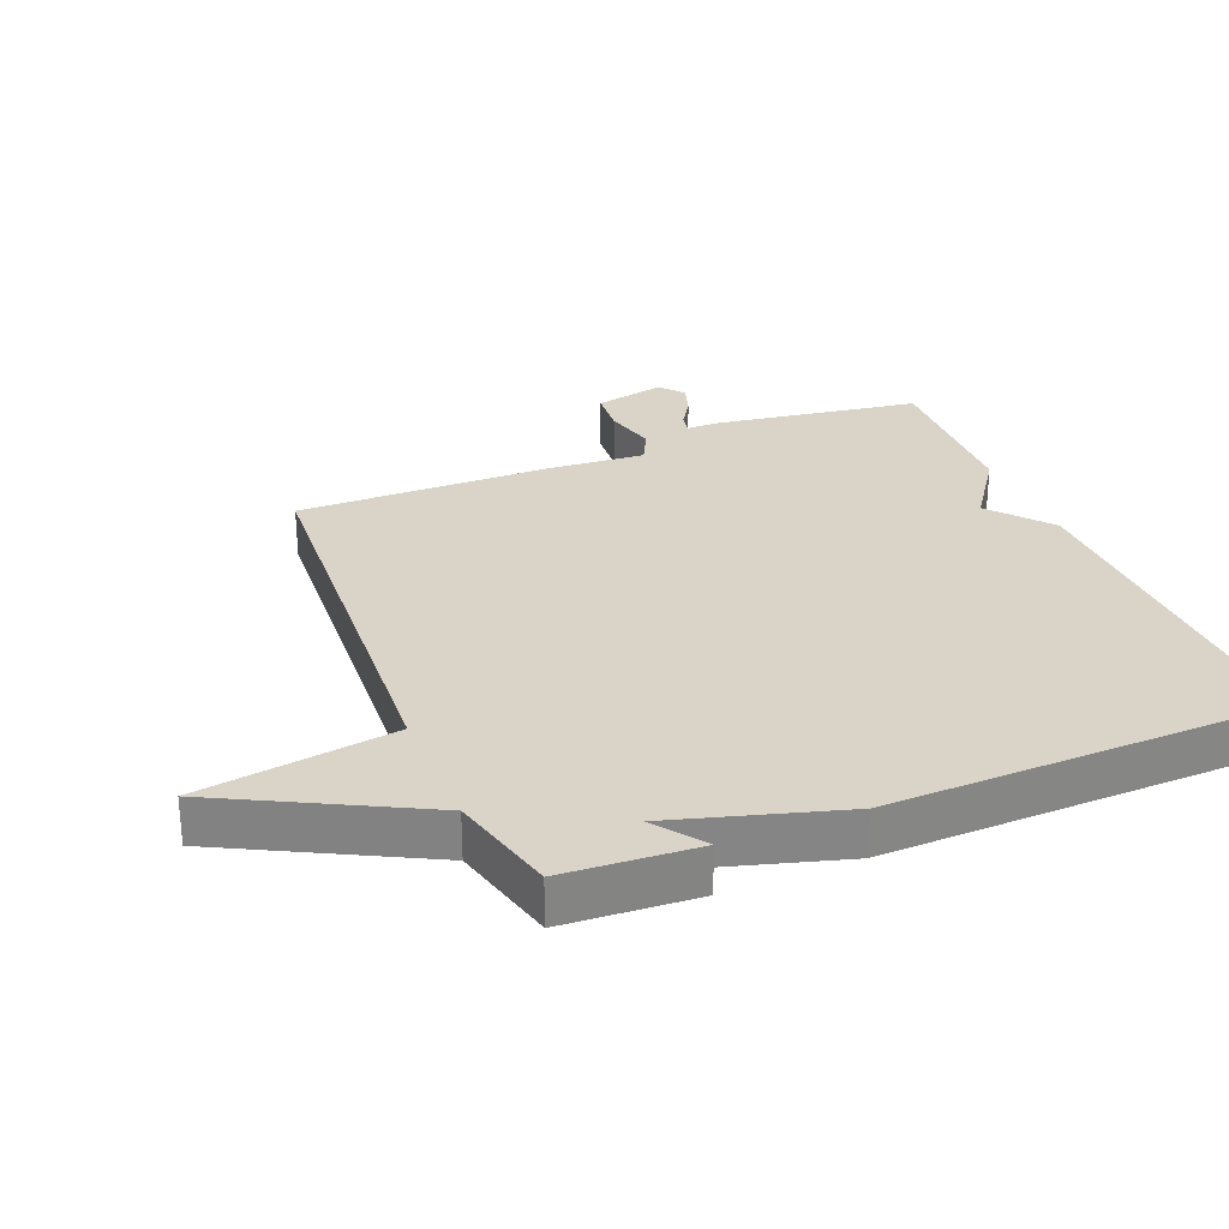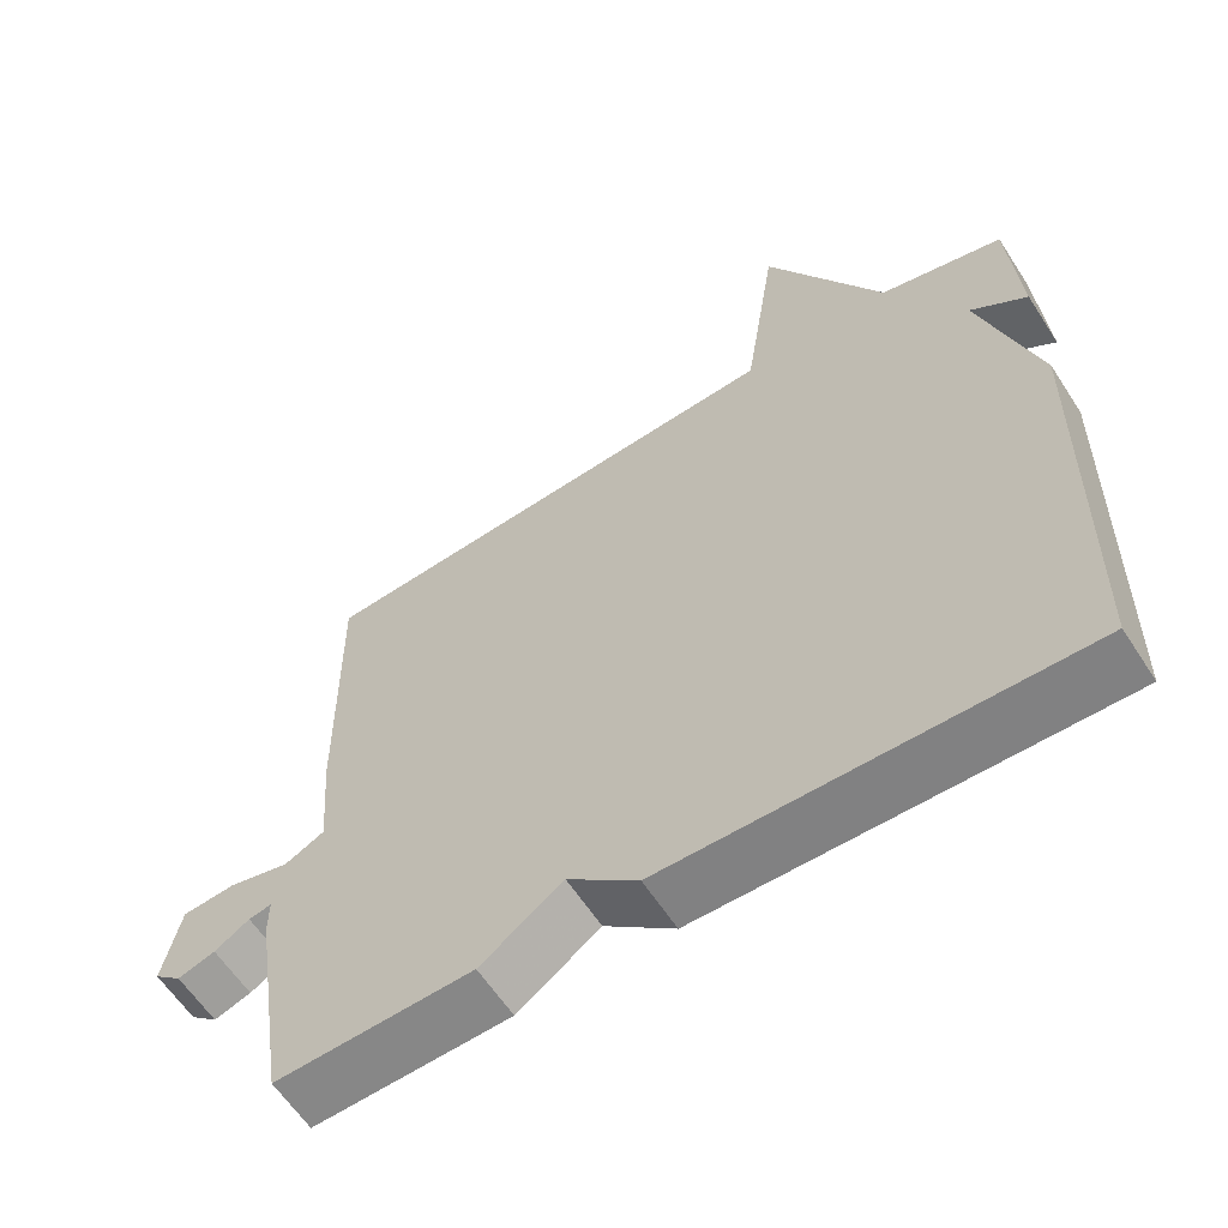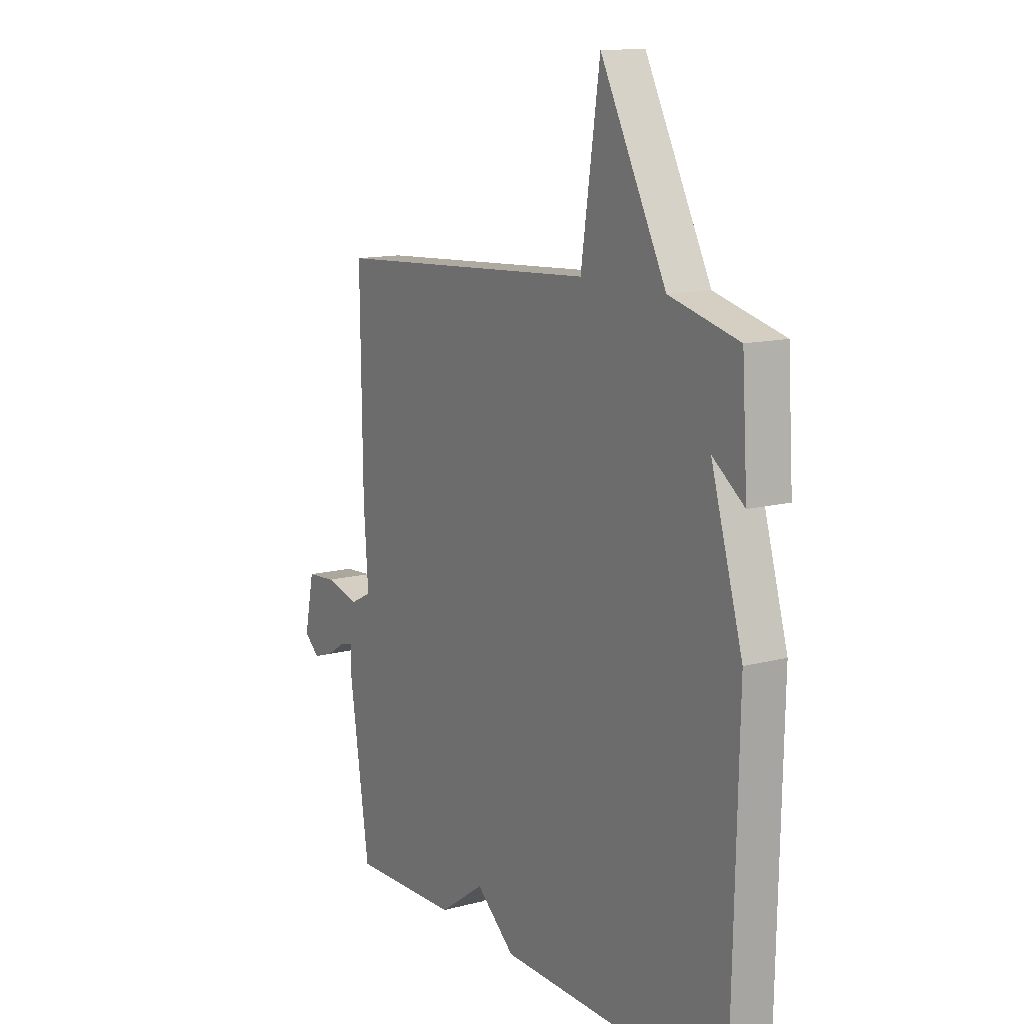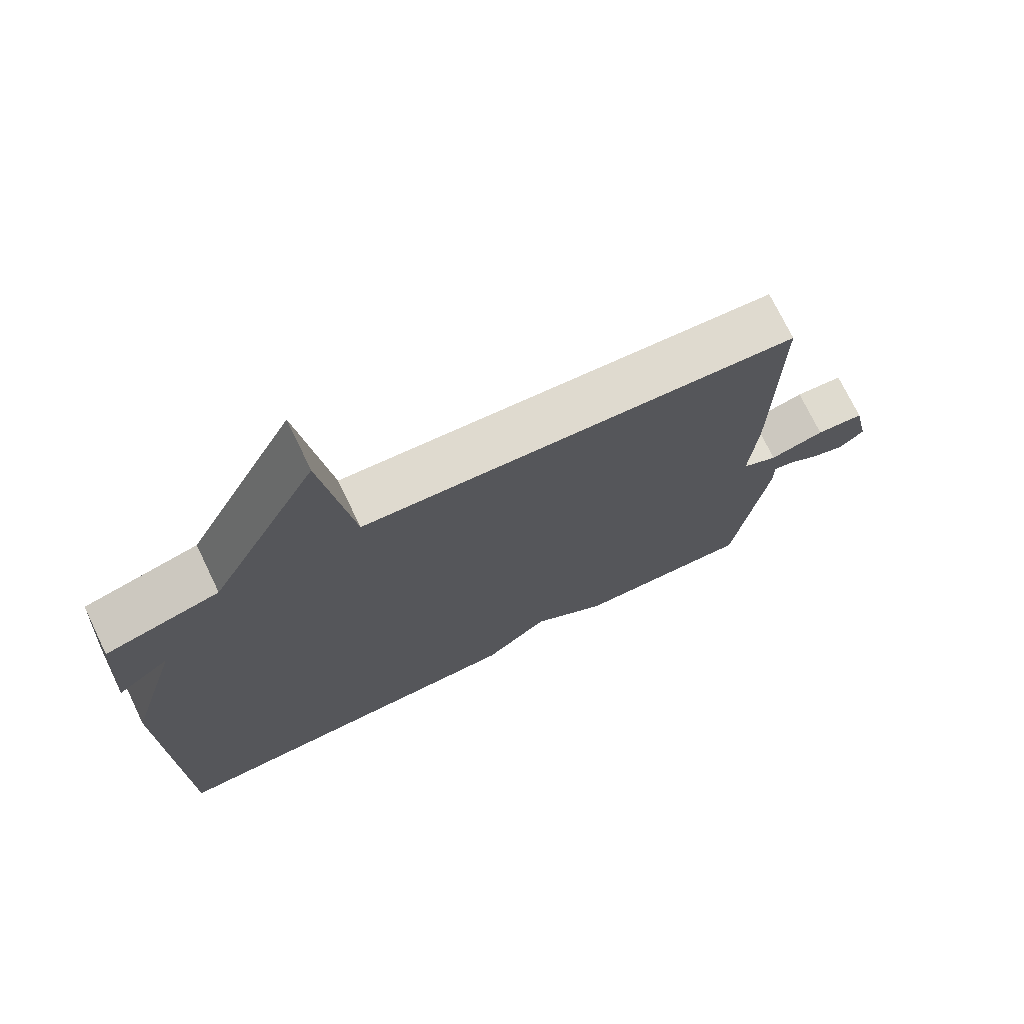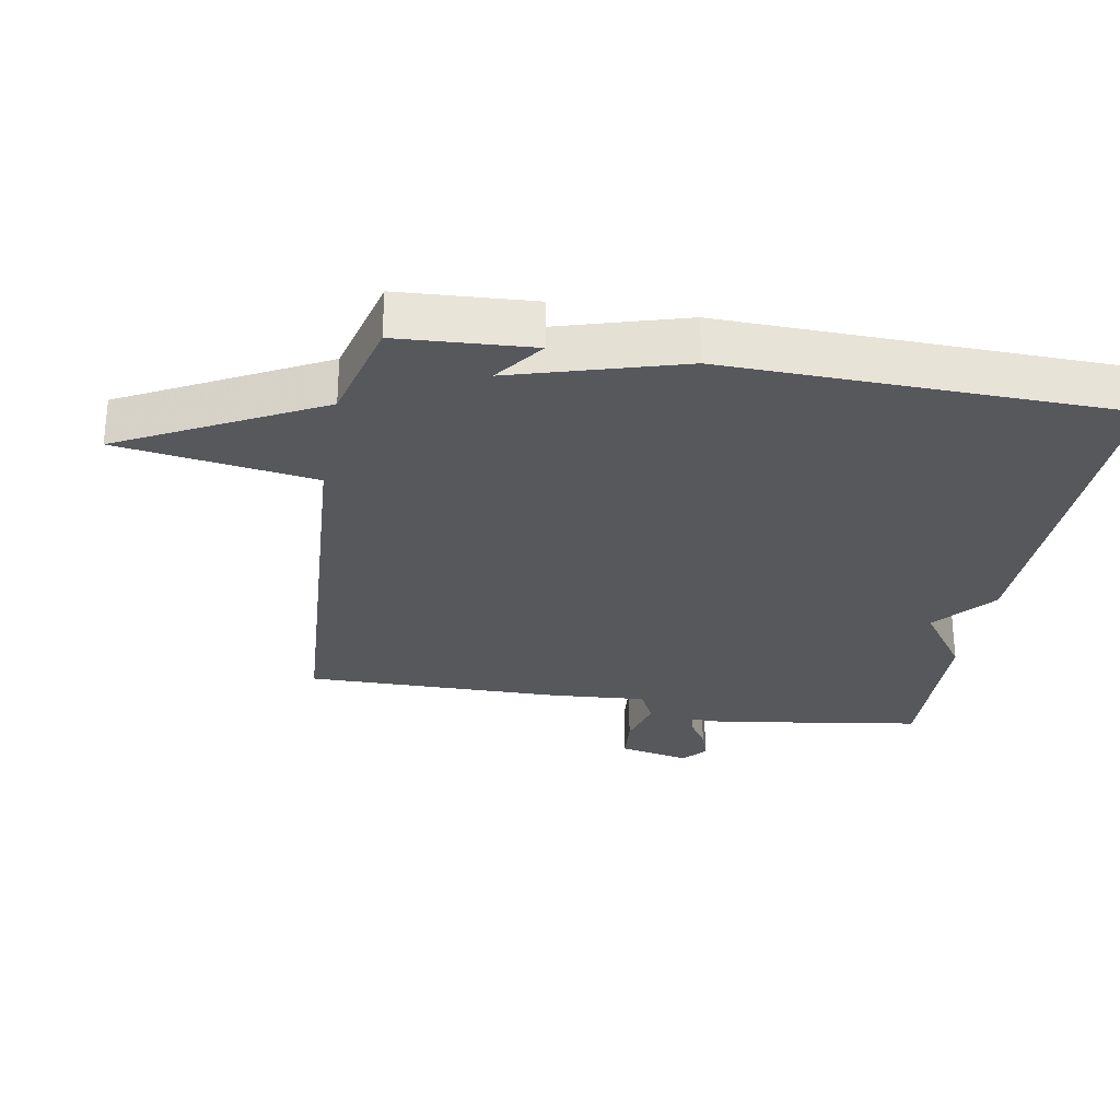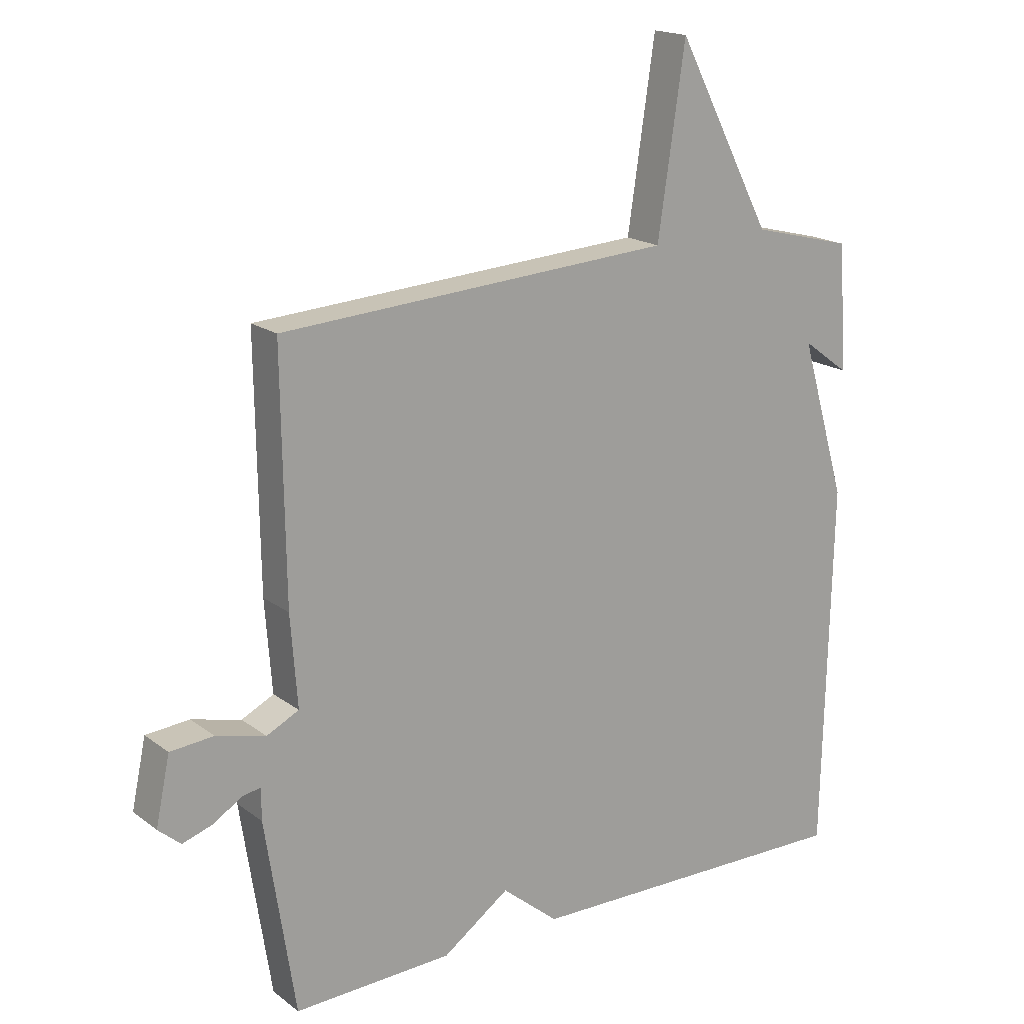
<metadata>
{"format":"obj","ext":"obj","renderer":"f3d","projection":"perspective","resolution":1024,"background":"white","views":[{"elev":28.6,"azim":67.7,"up":"+Y"},{"elev":-61.1,"azim":32.9,"up":"+Z"},{"elev":12.9,"azim":58.8,"up":"+Z"},{"elev":73.1,"azim":154.2,"up":"+Z"},{"elev":-28.3,"azim":79.9,"up":"+Y"},{"elev":18.0,"azim":-35.4,"up":"+Z"}]}
</metadata>
<code>
v -0.5 0.07 0.5
v 0.136 0.07 0.541
v 0.18 0.07 0.839
v 0.336 0.07 0.541
v 0.5 0.07 0.5
v 0.513 0.07 0.297
v 0.438 0.07 0.352
v 0.513 0.07 0.097
v 0.5 0.07 -0.5
v -0.043 0.07 -0.491
v -0.135 0.07 -0.415
v -0.243 0.07 -0.491
v -0.5 0.07 -0.5
v -0.548 0.07 -0.187
v -0.548 0.07 -0.136
v -0.578 0.07 -0.142
v -0.624 0.07 -0.171
v -0.673 0.07 -0.187
v -0.709 0.07 -0.156
v -0.686 0.07 -0.048
v -0.616 0.07 -0.042
v -0.536 0.07 -0.062
v -0.484 0.07 -0.036
v -0.495 0.07 0.11
v -0.5 0 0.5
v 0.136 0 0.541
v 0.18 0 0.839
v 0.336 0 0.541
v 0.5 0 0.5
v 0.513 0 0.297
v 0.438 0 0.352
v 0.513 0 0.097
v 0.5 0 -0.5
v -0.043 0 -0.491
v -0.135 0 -0.415
v -0.243 0 -0.491
v -0.5 0 -0.5
v -0.548 0 -0.187
v -0.548 0 -0.136
v -0.578 0 -0.142
v -0.624 0 -0.171
v -0.673 0 -0.187
v -0.709 0 -0.156
v -0.686 0 -0.048
v -0.616 0 -0.042
v -0.536 0 -0.062
v -0.484 0 -0.036
v -0.495 0 0.11
f 23 24 1 2
f 20 21 22
f 19 20 22
f 18 19 22
f 17 18 22
f 16 17 22
f 15 16 22 23
f 15 23 2
f 14 15 2
f 13 14 2
f 12 13 2
f 11 12 2
f 10 11 2
f 9 10 2
f 8 9 2
f 7 8 2
f 4 5 6 7
f 2 3 4
f 2 4 7
f 26 25 48 47
f 46 45 44
f 46 44 43
f 46 43 42
f 46 42 41
f 46 41 40
f 47 46 40 39
f 26 47 39
f 26 39 38
f 26 38 37
f 26 37 36
f 26 36 35
f 26 35 34
f 26 34 33
f 26 33 32
f 26 32 31
f 31 30 29 28
f 28 27 26
f 31 28 26
f 1 25 26 2
f 2 26 27 3
f 3 27 28 4
f 4 28 29 5
f 5 29 30 6
f 6 30 31 7
f 7 31 32 8
f 8 32 33 9
f 9 33 34 10
f 10 34 35 11
f 11 35 36 12
f 12 36 37 13
f 13 37 38 14
f 14 38 39 15
f 15 39 40 16
f 16 40 41 17
f 17 41 42 18
f 18 42 43 19
f 19 43 44 20
f 20 44 45 21
f 21 45 46 22
f 22 46 47 23
f 23 47 48 24
f 24 48 25 1

</code>
